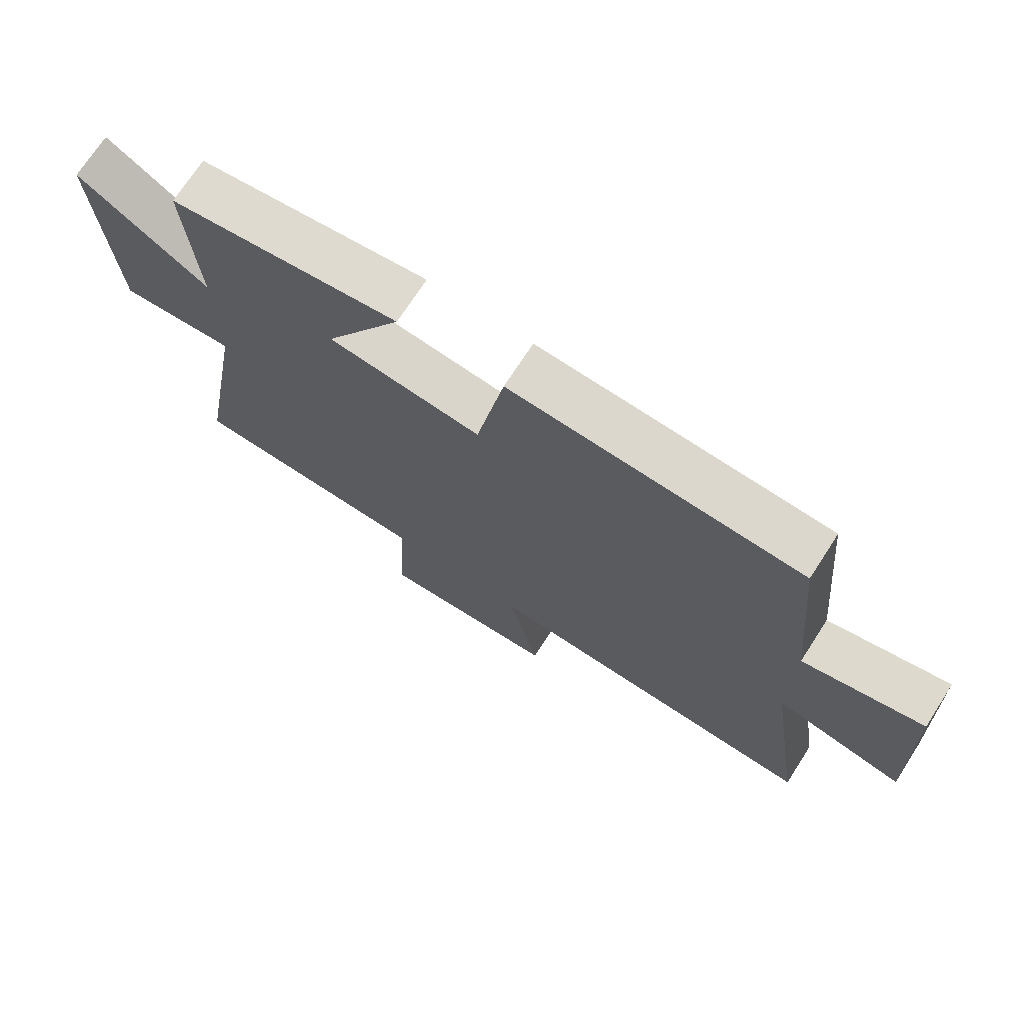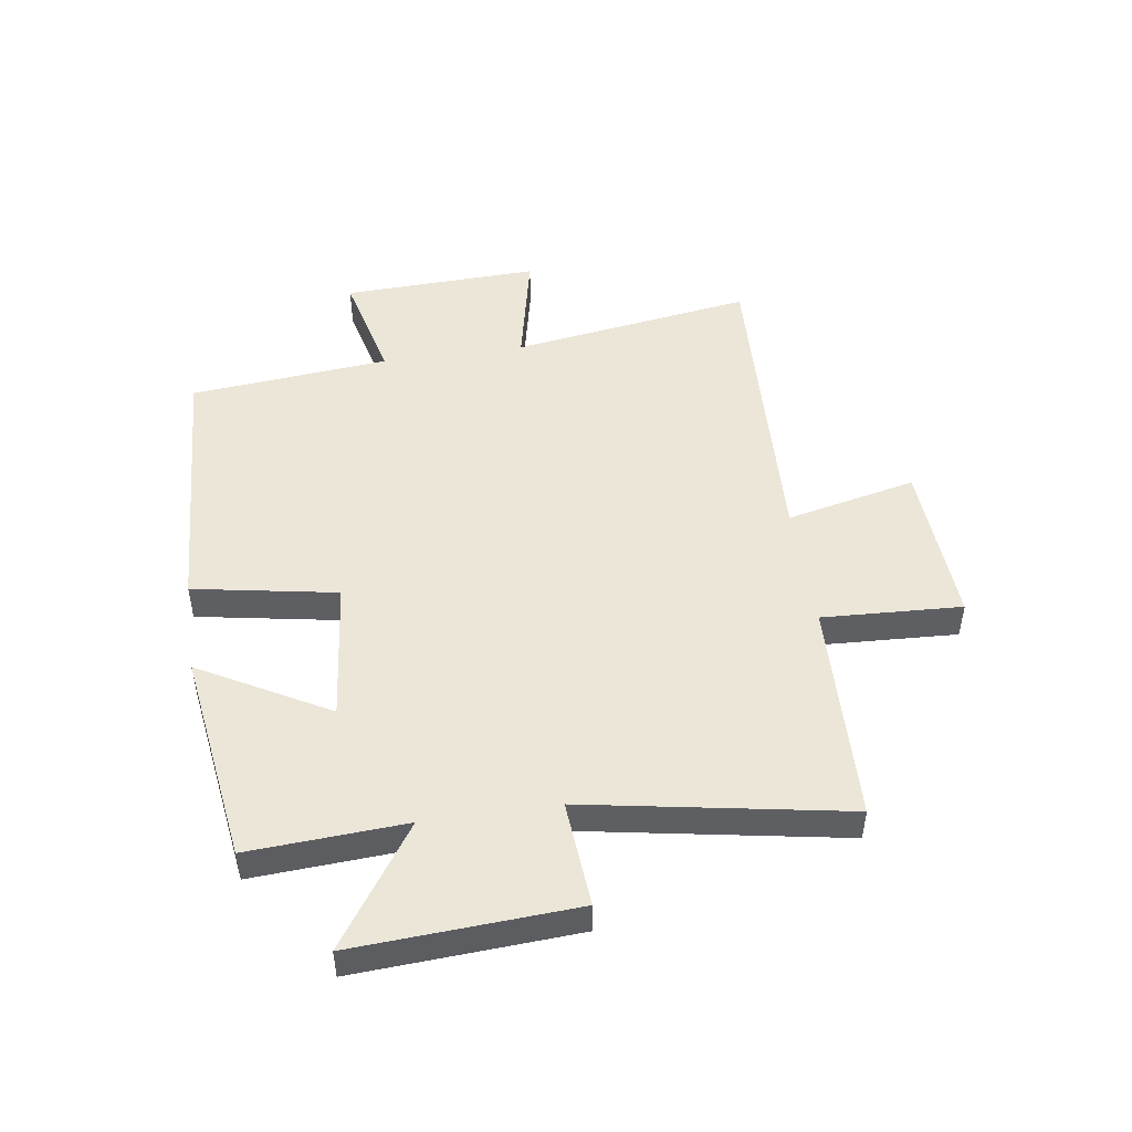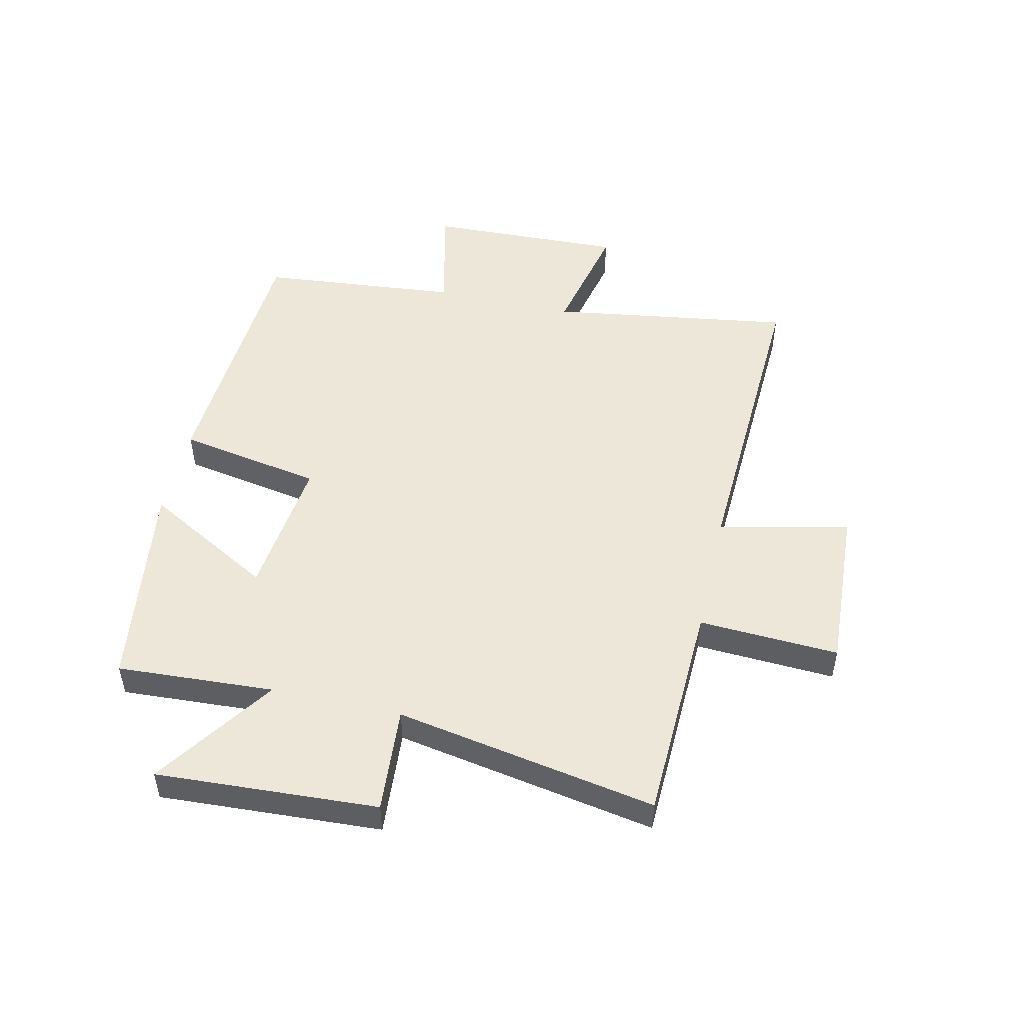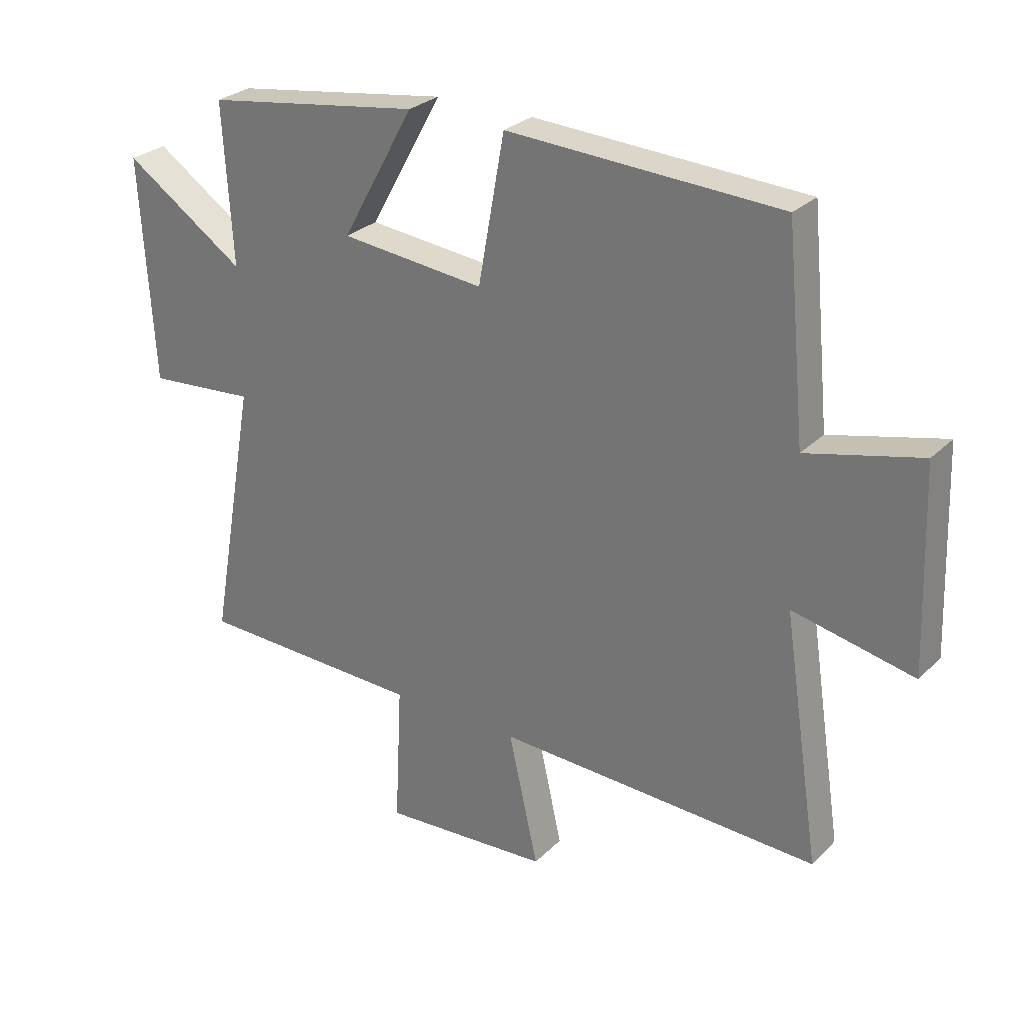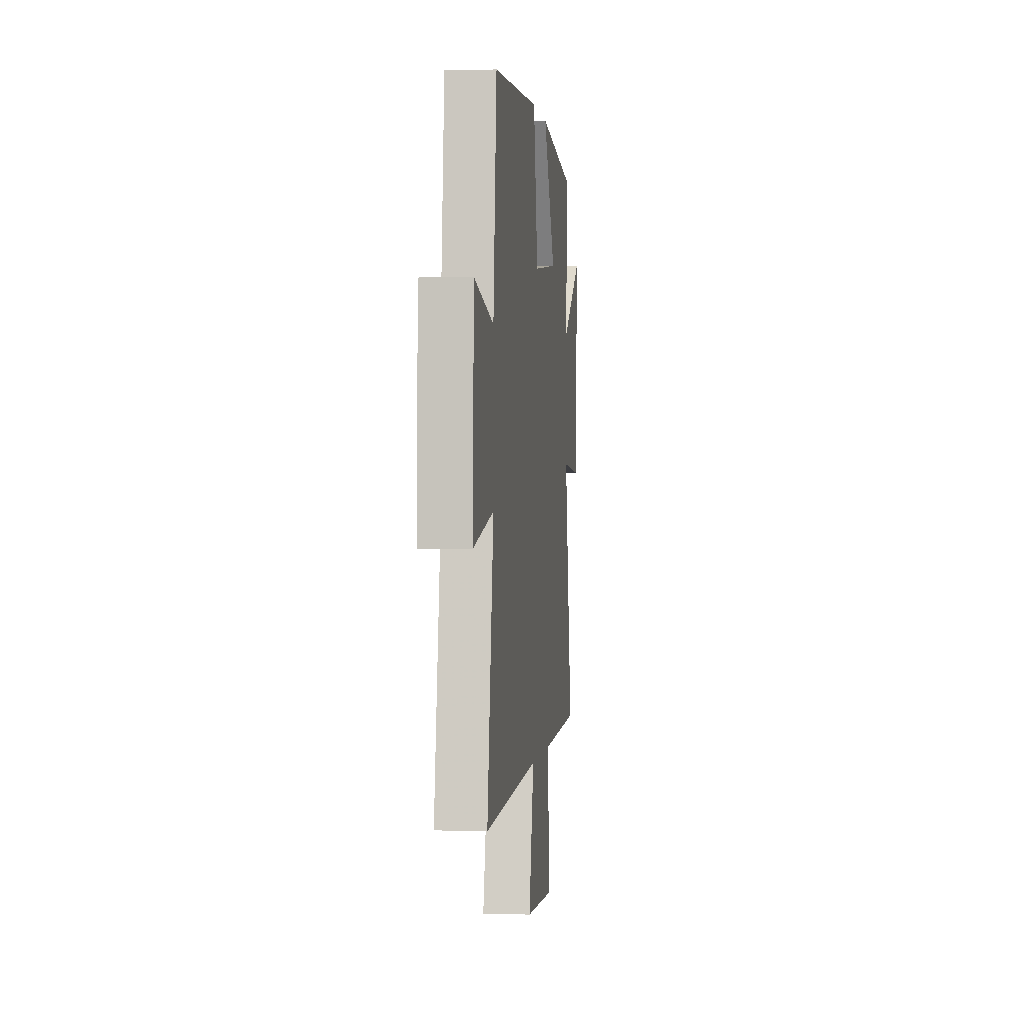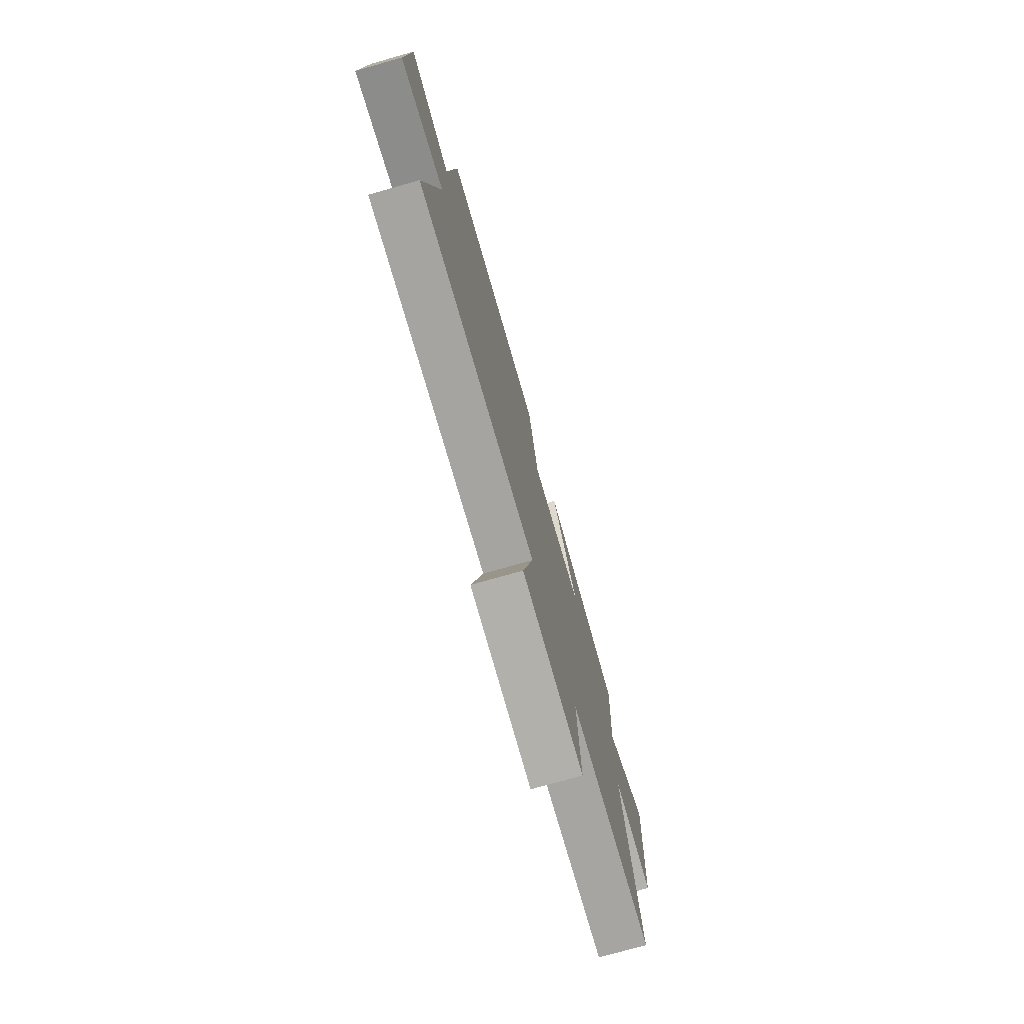
<metadata>
{"format":"obj","ext":"obj","renderer":"f3d","projection":"perspective","resolution":1024,"background":"white","views":[{"elev":71.8,"azim":-147.1,"up":"+Z"},{"elev":48.6,"azim":81.6,"up":"+Y"},{"elev":50.0,"azim":102.9,"up":"+Y"},{"elev":27.6,"azim":-145.4,"up":"+Z"},{"elev":0.8,"azim":-83.2,"up":"+Z"},{"elev":-75.6,"azim":-74.1,"up":"+Z"}]}
</metadata>
<code>
v 0.579 0.07 -0.487
v 0.199 0.07 -0.5
v 0.211 0.07 -0.738
v -0.071 0.07 -0.722
v -0.021 0.07 -0.5
v -0.563 0.07 -0.524
v -0.5 0.07 -0.111
v -0.703 0.07 -0.155
v -0.691 0.07 0.181
v -0.5 0.07 0.135
v -0.467 0.07 0.475
v -0.01 0.07 0.5
v 0.034 0.07 0.255
v 0.276 0.07 0.281
v 0.154 0.07 0.5
v 0.516 0.07 0.448
v 0.5 0.07 0.181
v 0.703 0.07 0.319
v 0.681 0.07 -0.057
v 0.5 0.07 -0.043
v 0.579 0 -0.487
v 0.199 0 -0.5
v 0.211 0 -0.738
v -0.071 0 -0.722
v -0.021 0 -0.5
v -0.563 0 -0.524
v -0.5 0 -0.111
v -0.703 0 -0.155
v -0.691 0 0.181
v -0.5 0 0.135
v -0.467 0 0.475
v -0.01 0 0.5
v 0.034 0 0.255
v 0.276 0 0.281
v 0.154 0 0.5
v 0.516 0 0.448
v 0.5 0 0.181
v 0.703 0 0.319
v 0.681 0 -0.057
v 0.5 0 -0.043
f 17 18 19 20
f 14 15 16 17
f 13 14 17 20
f 10 11 12 13
f 10 13 20 1
f 7 8 9 10
f 5 6 7
f 5 7 10 1
f 2 3 4 5
f 1 2 5
f 40 39 38 37
f 37 36 35 34
f 40 37 34 33
f 33 32 31 30
f 21 40 33 30
f 30 29 28 27
f 27 26 25
f 21 30 27 25
f 25 24 23 22
f 25 22 21
f 1 21 22 2
f 2 22 23 3
f 3 23 24 4
f 4 24 25 5
f 5 25 26 6
f 6 26 27 7
f 7 27 28 8
f 8 28 29 9
f 9 29 30 10
f 10 30 31 11
f 11 31 32 12
f 12 32 33 13
f 13 33 34 14
f 14 34 35 15
f 15 35 36 16
f 16 36 37 17
f 17 37 38 18
f 18 38 39 19
f 19 39 40 20
f 20 40 21 1

</code>
